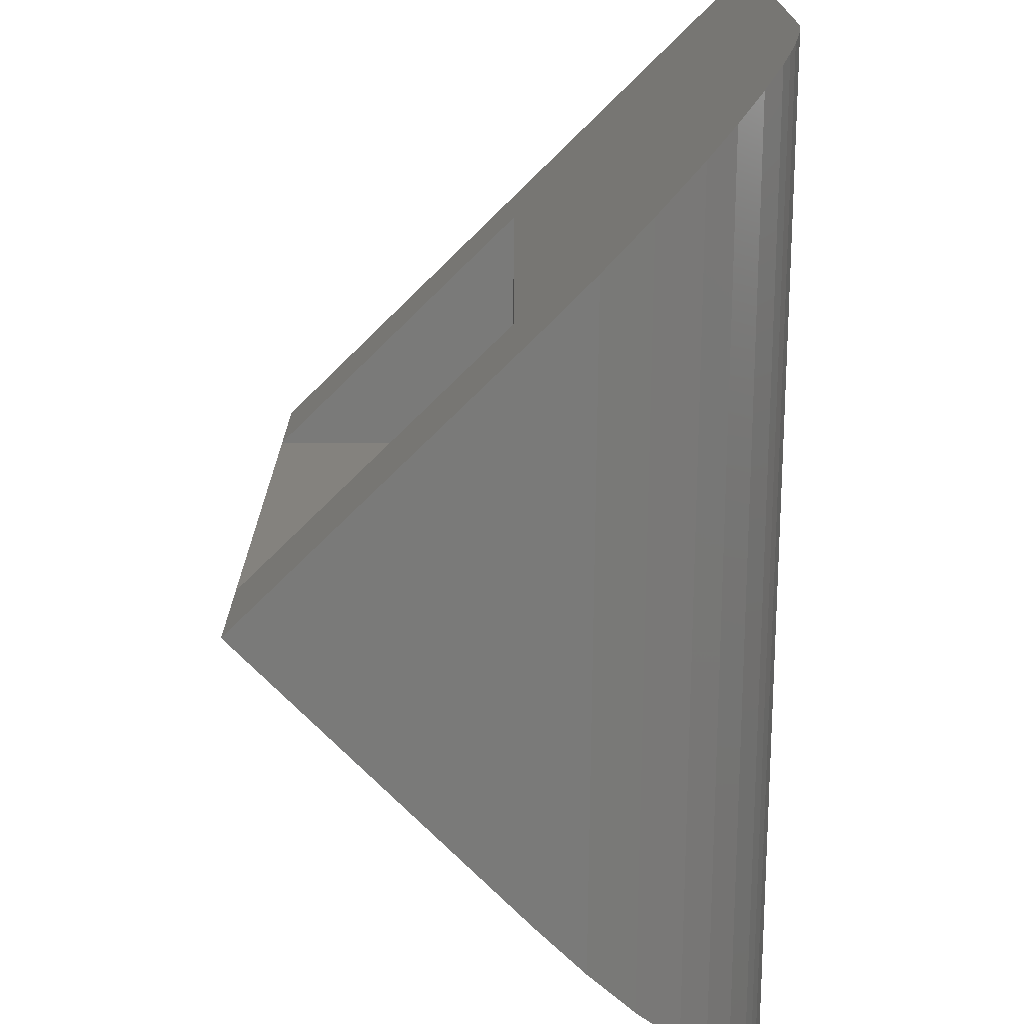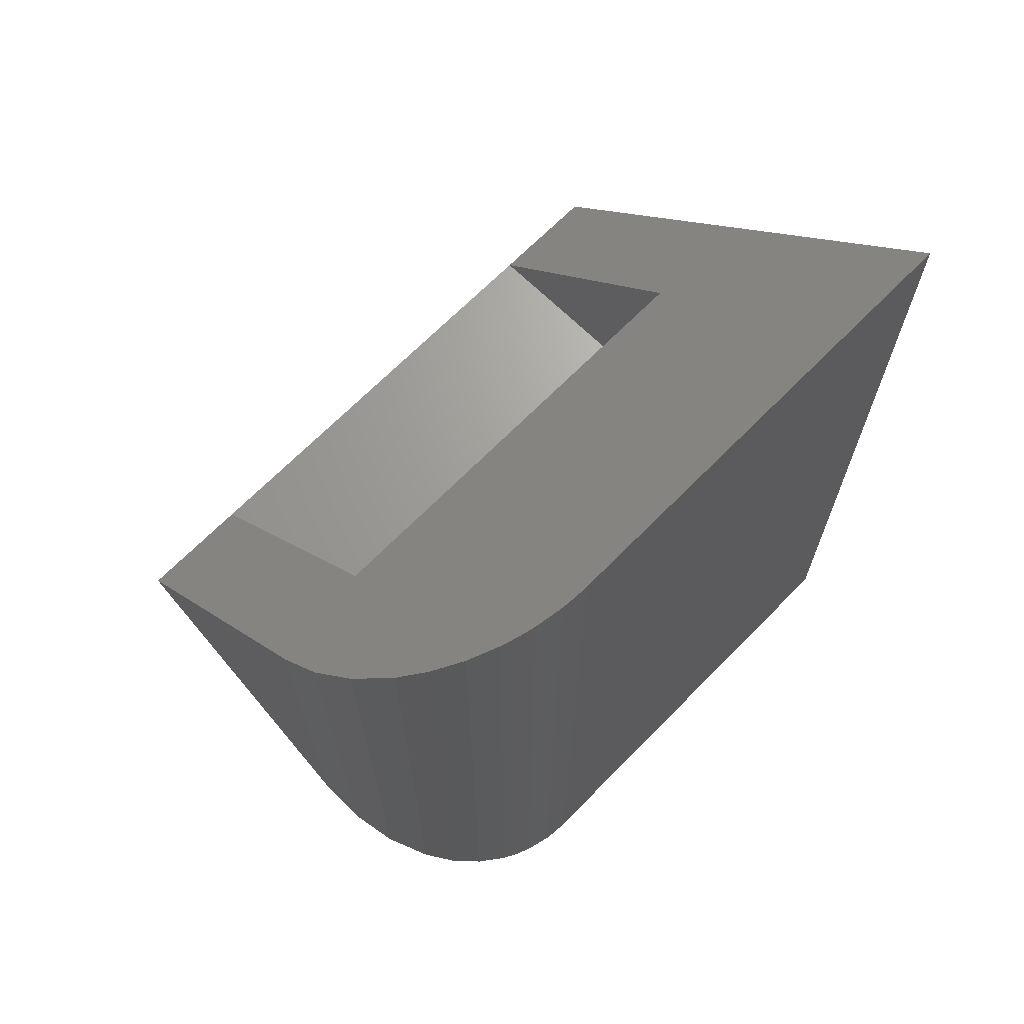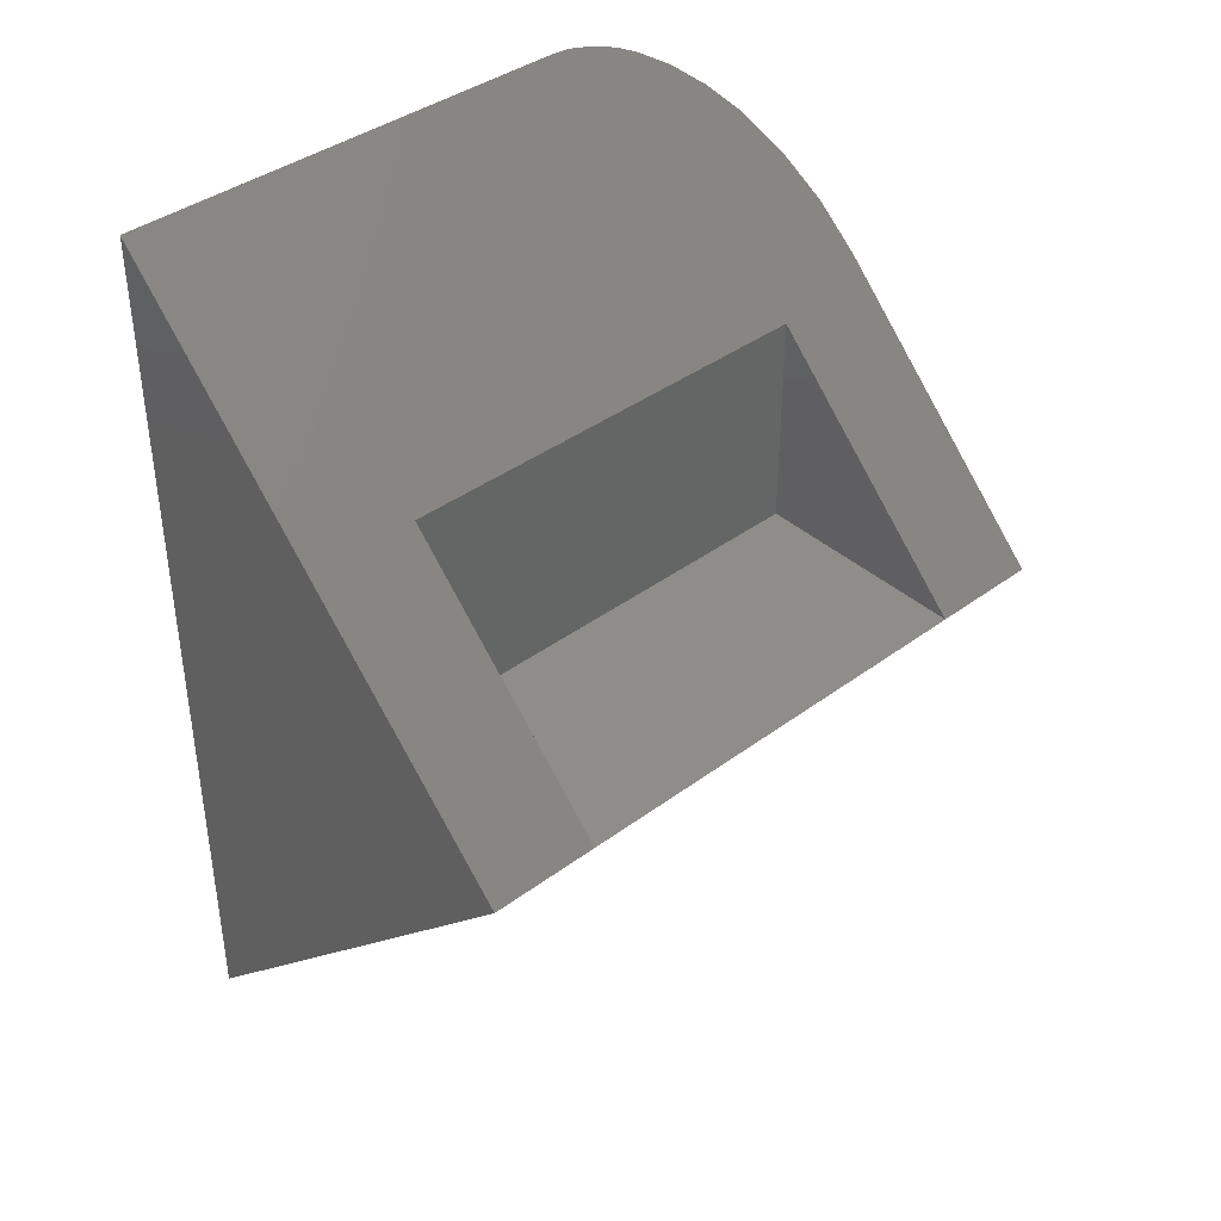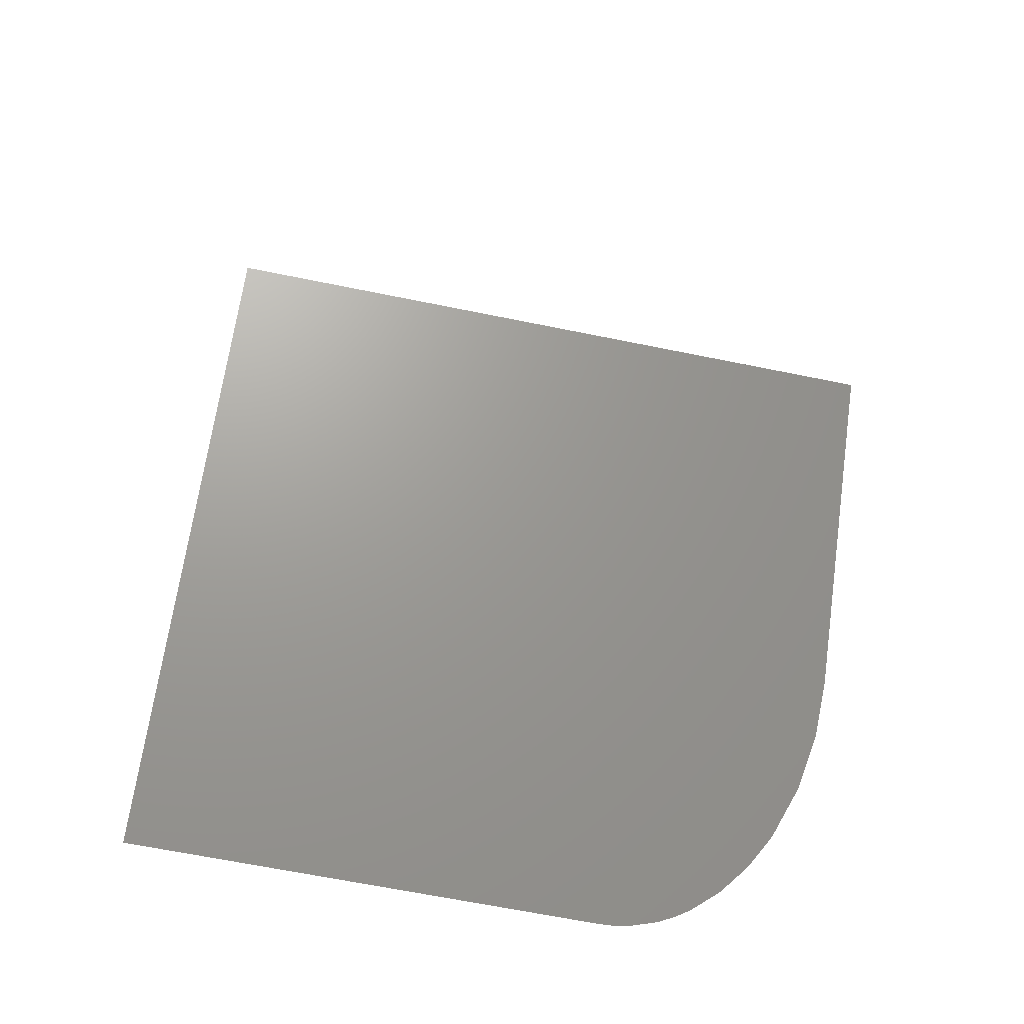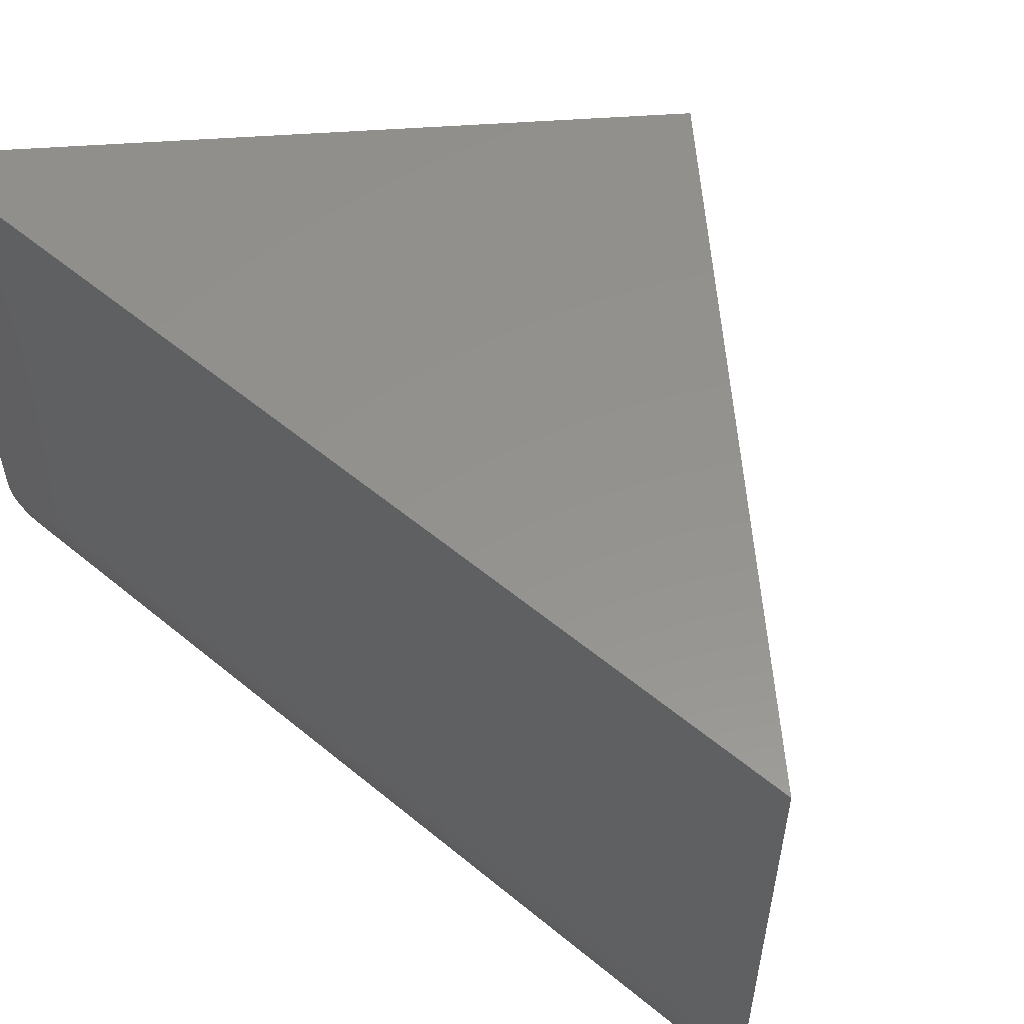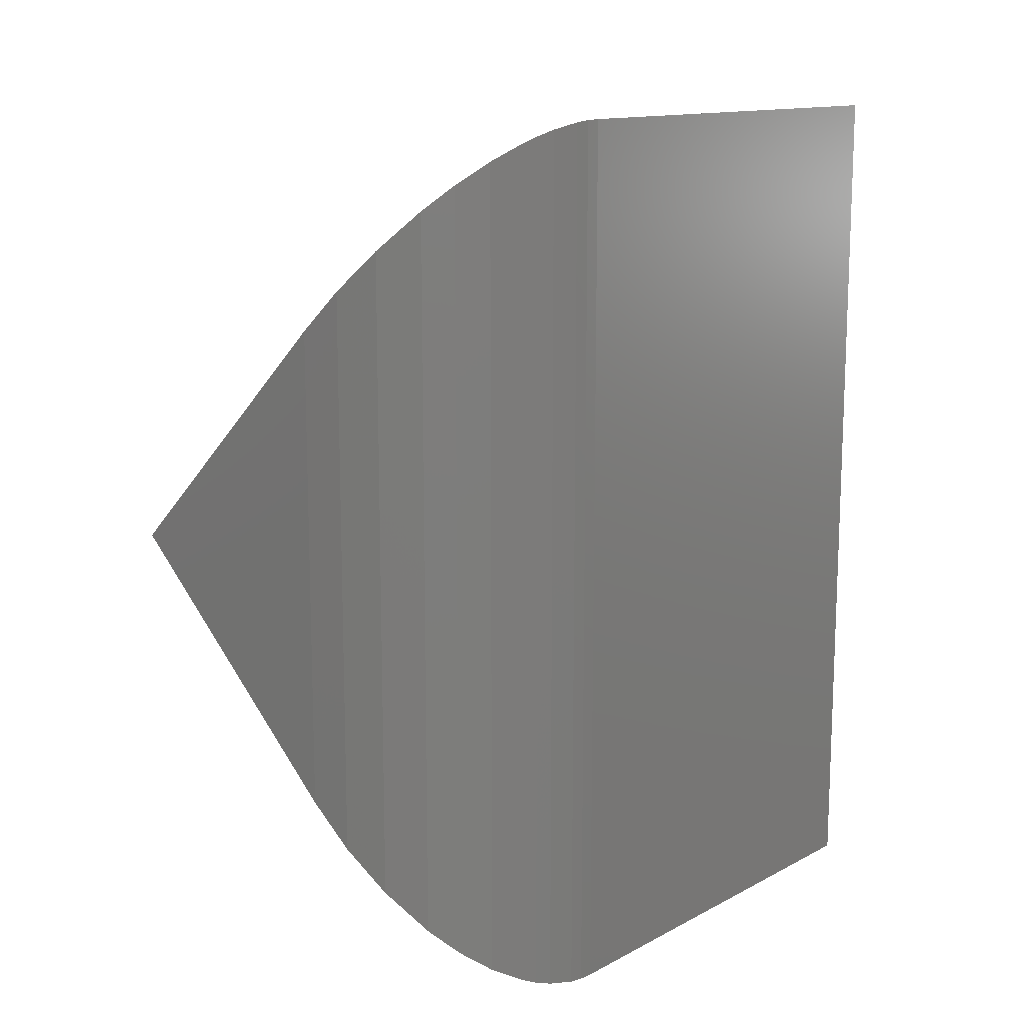
<metadata>
{"format":"stl","ext":"stl","renderer":"f3d","projection":"perspective","resolution":1024,"background":"white","views":[{"elev":-72.9,"azim":-0.5,"up":"+Y"},{"elev":68.0,"azim":44.5,"up":"+Z"},{"elev":39.6,"azim":-132.6,"up":"+Z"},{"elev":-66.6,"azim":-101.5,"up":"+Z"},{"elev":56.1,"azim":130.9,"up":"+Y"},{"elev":13.3,"azim":40.7,"up":"+Z"}]}
</metadata>
<code>
# stl→obj: 34 verts, 64 faces
v 0.25 -0.625 0.25
v -5.551e-17 -0.625 -1.665e-16
v 0.4592 -0.6531 0.4592
v 0.4773 -0.6222 0.4773
v 0.4848 -0.605 0.4848
v 0.4909 -0.5869 0.4909
v 0.4977 -0.5558 0.4977
v 0.4994 -0.5397 0.4994
v 0.5 -0.5234 0.5
v 0.25 -0.125 0.25
v 0 -0.75 0
v 0.2734 -0.75 0.2734
v 0.3198 -0.7452 0.3198
v 0.3652 -0.7306 0.3652
v 0.4082 -0.7056 0.4082
v 0.4351 -0.6821 0.4351
v 0 0 0
v 0 -0.125 0
v 0.5 0 0.5
v 0.4994 -0.5397 -0.4994
v 0.4977 -0.5558 -0.4977
v 0.4909 -0.5869 -0.4909
v 0.4848 -0.605 -0.4848
v 0.4773 -0.6222 -0.4773
v 0.4592 -0.6531 -0.4592
v 0.4351 -0.6821 -0.4351
v 0.4082 -0.7056 -0.4082
v 0.3652 -0.7306 -0.3652
v 0.3198 -0.7452 -0.3198
v 0.2734 -0.75 -0.2734
v 0.5 -0.5234 -0.5
v 0.5 0 -0.5
v 0.25 -0.125 -1.531e-17
v 0.25 -0.625 -1.531e-17
f 1 2 3
f 1 3 4
f 1 4 5
f 1 5 6
f 1 6 7
f 1 7 8
f 1 8 9
f 1 9 10
f 2 11 12
f 2 12 13
f 2 13 14
f 2 14 15
f 2 15 16
f 2 16 3
f 17 18 19
f 19 18 10
f 19 10 9
f 2 20 21
f 2 21 22
f 2 22 23
f 2 23 24
f 2 24 25
f 2 25 26
f 2 26 27
f 2 27 28
f 2 28 29
f 2 29 30
f 2 30 11
f 2 18 20
f 20 18 31
f 18 17 31
f 31 17 32
f 18 33 10
f 1 34 2
f 34 1 33
f 33 1 10
f 2 34 18
f 18 34 33
f 12 11 30
f 32 19 31
f 31 19 9
f 12 29 13
f 12 30 29
f 27 14 28
f 28 14 13
f 28 13 29
f 31 9 20
f 20 9 8
f 20 8 21
f 21 8 7
f 21 7 22
f 22 7 6
f 22 6 23
f 23 6 5
f 23 5 24
f 24 5 4
f 24 4 25
f 25 4 3
f 25 3 26
f 26 3 16
f 26 16 27
f 27 16 15
f 27 15 14
f 17 19 32

</code>
